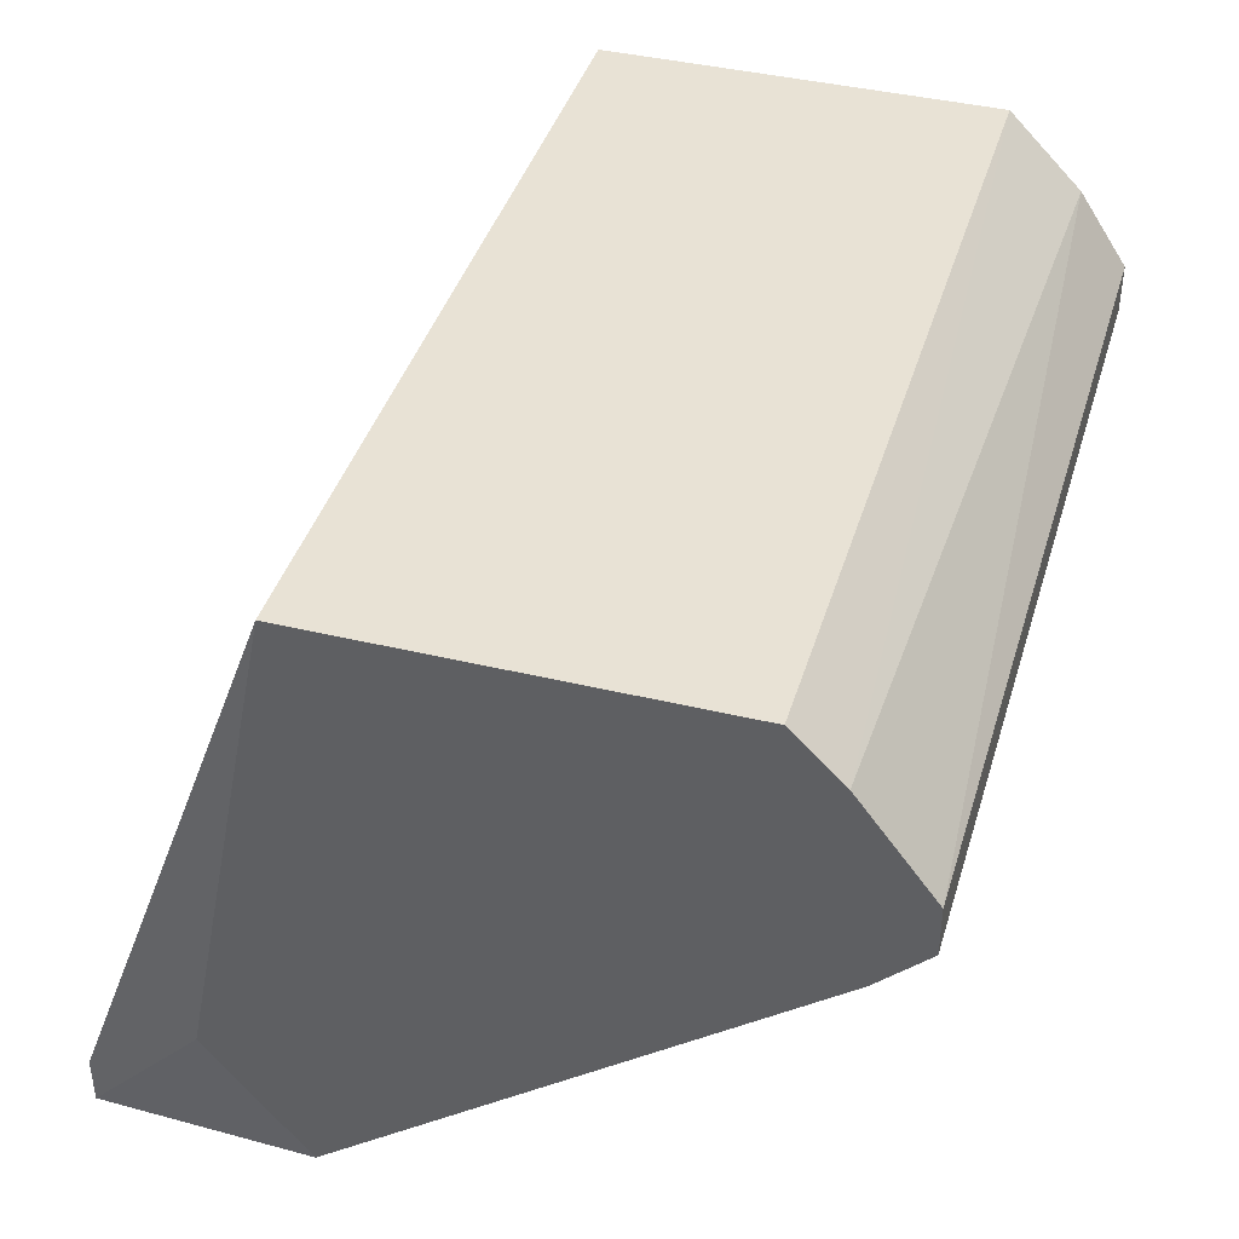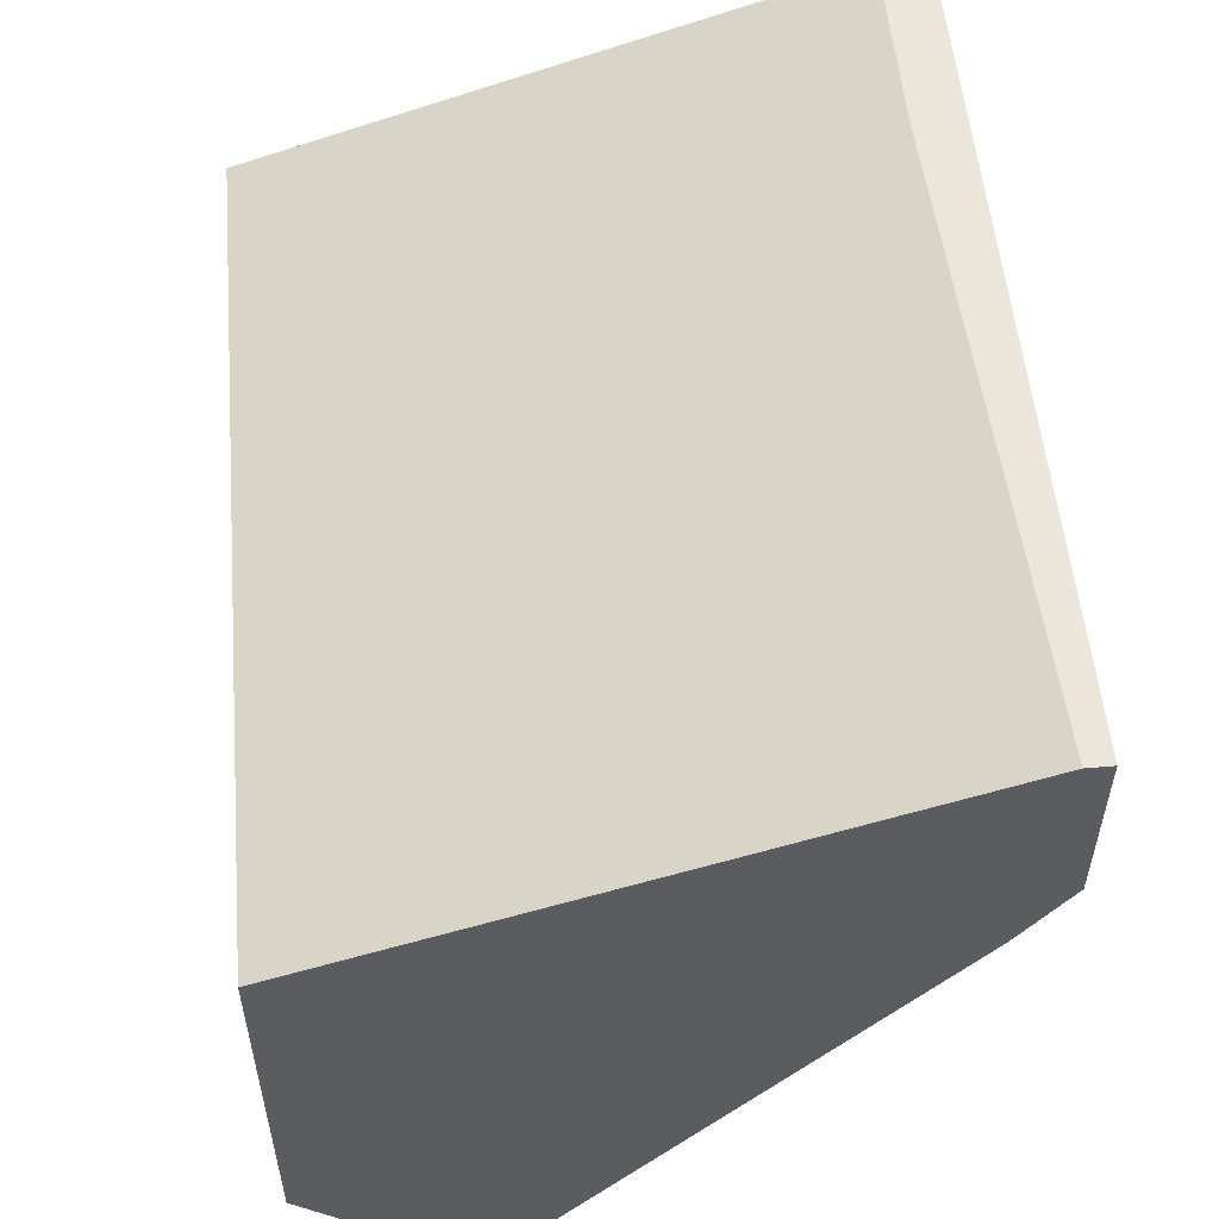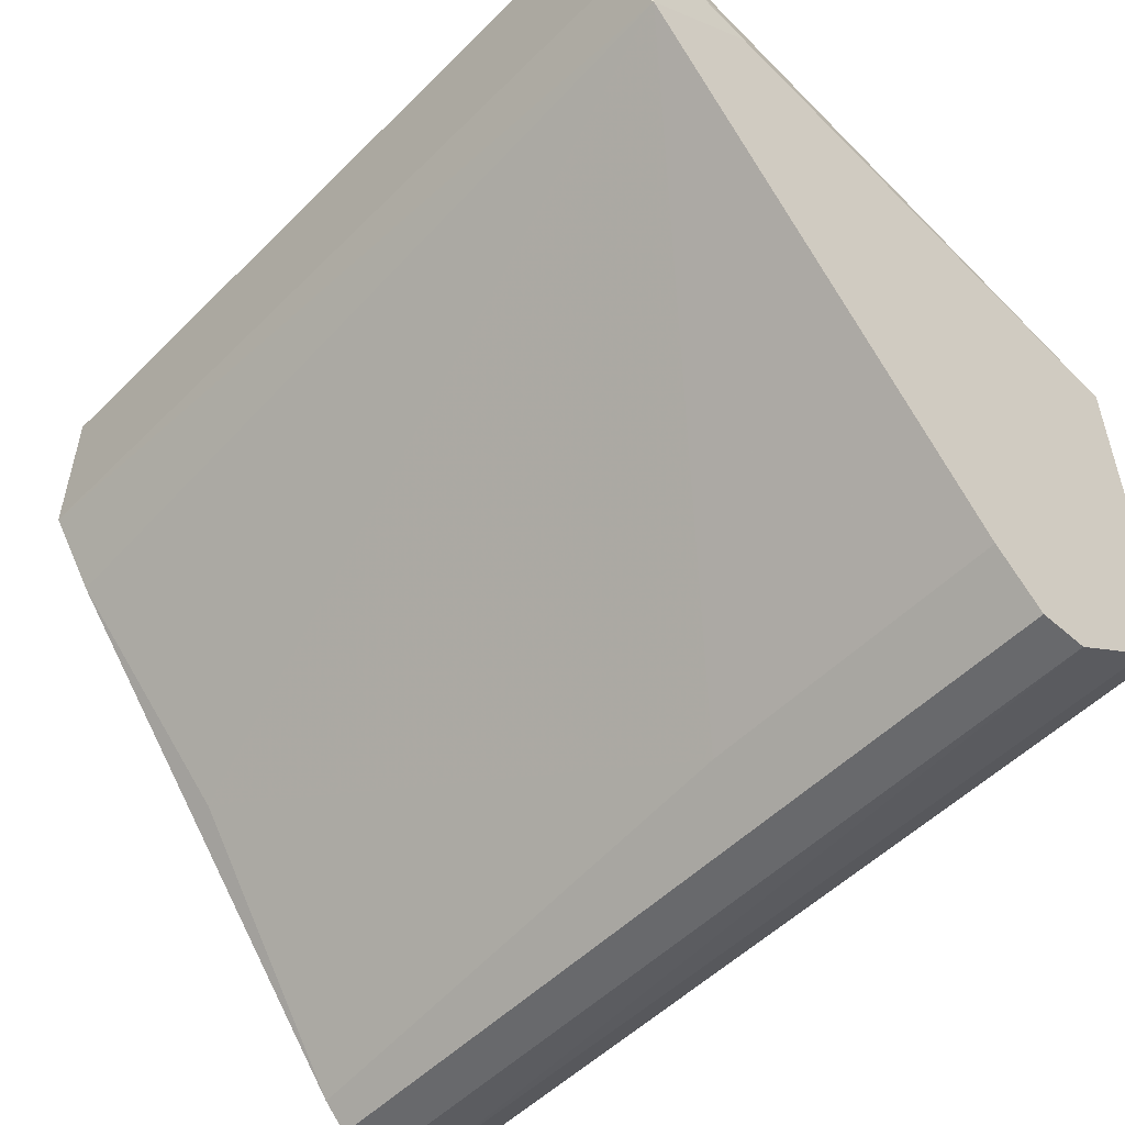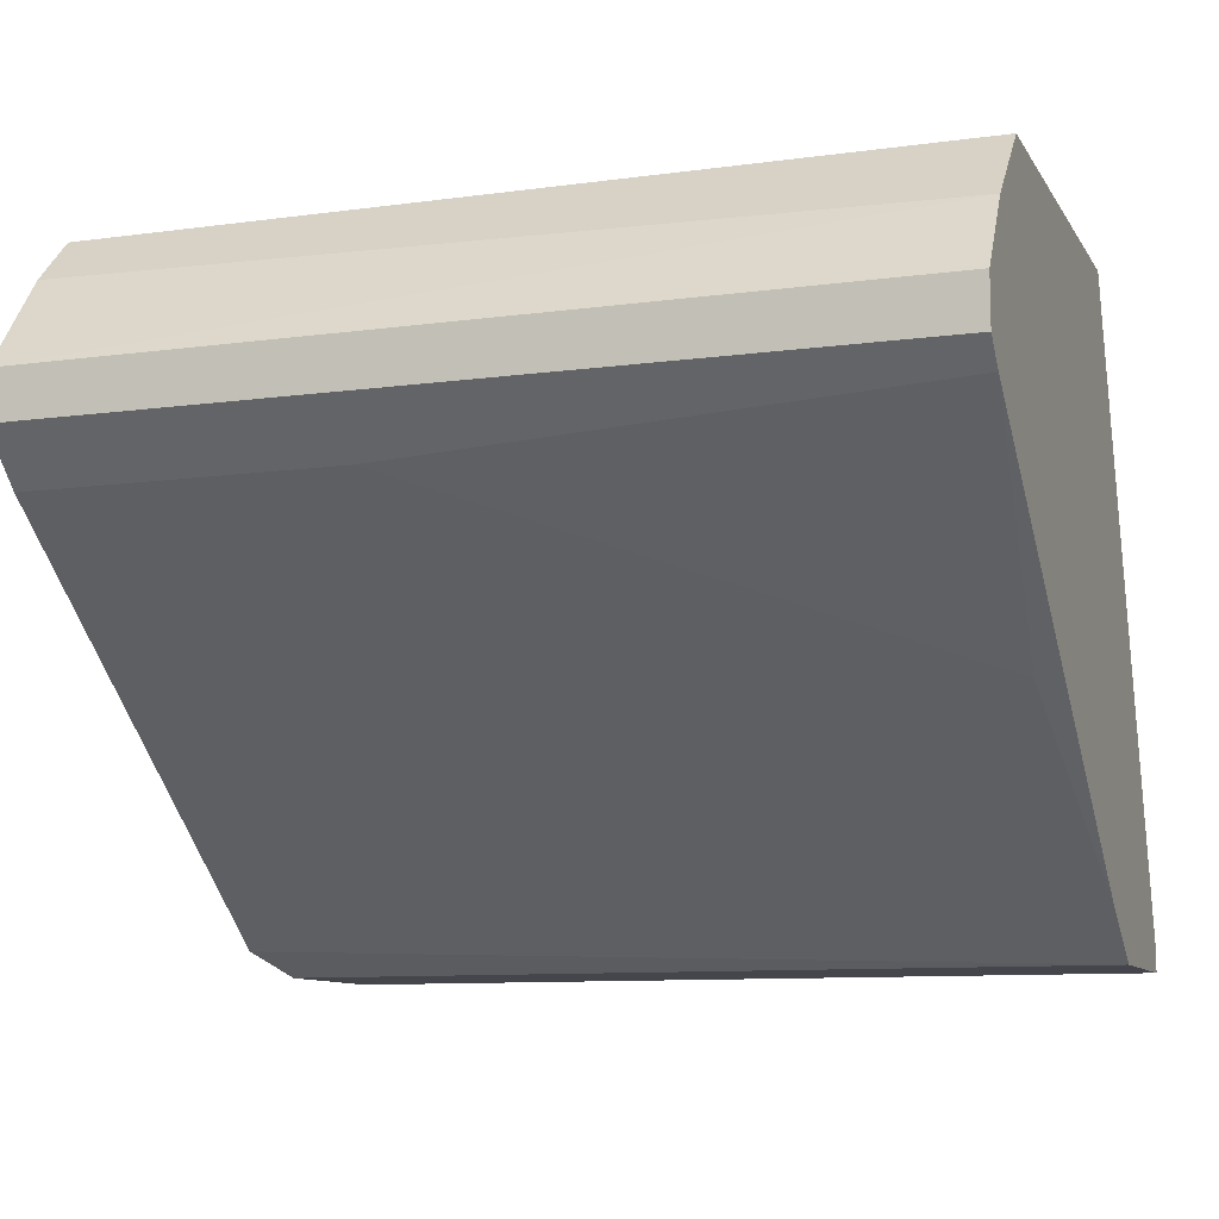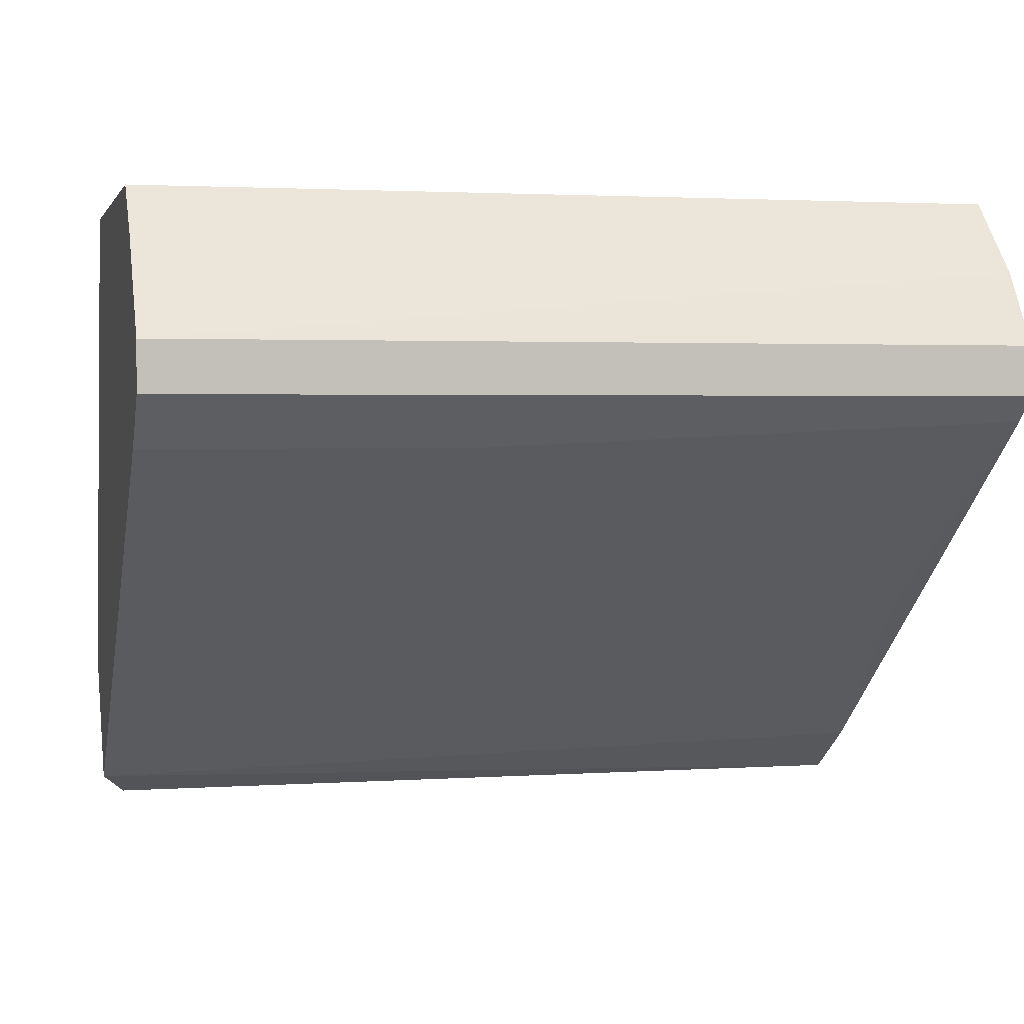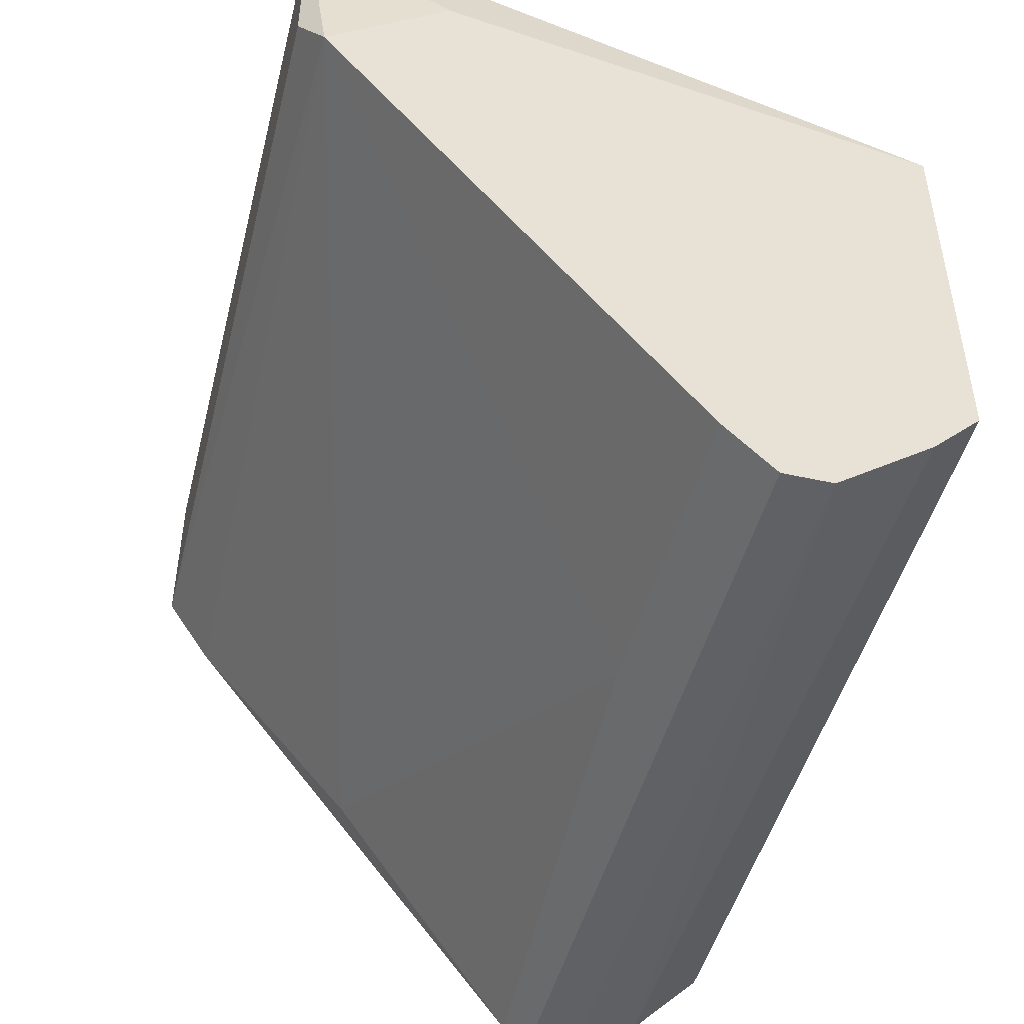
<metadata>
{"format":"obj","ext":"obj","renderer":"f3d","projection":"perspective","resolution":1024,"background":"white","views":[{"elev":40.8,"azim":-73.6,"up":"+Z"},{"elev":54.3,"azim":84.9,"up":"+Y"},{"elev":-52.8,"azim":-133.4,"up":"+Y"},{"elev":-10.1,"azim":19.3,"up":"+Z"},{"elev":2.3,"azim":-13.5,"up":"+Z"},{"elev":-47.1,"azim":-104.1,"up":"+Y"}]}
</metadata>
<code>
v -0.01455 -0.0464 -0.001576
v -0.01455 -0.03175 5.2e-05
v -0.01455 -0.03175 -0.0203
v -0.01455 -0.02849 -0.01623
v -0.01455 -0.04885 -0.006462
v -0.01455 -0.04885 -0.004836
v -0.01455 -0.04722 -0.008091
v -0.01455 -0.04477 5.2e-05
v 0.01395 -0.04803 -0.007277
v 0.01395 -0.03175 5.2e-05
v 0.01395 -0.04885 -0.006462
v 0.01395 -0.04885 -0.004836
v 0.01395 -0.02442 -0.0203
v 0.01395 -0.02442 -0.02112
v 0.01395 -0.04722 -0.002391
v 0.01395 -0.03256 -0.01949
v 0.01395 -0.04477 5.2e-05
v 0.01395 -0.03012 -0.02112
v -0.007223 -0.02442 -0.01949
v 0.01313 -0.03989 -0.01379
v -0.003966 -0.04722 -0.008091
v -0.01374 -0.02442 -0.02112
v -0.01374 -0.02442 -0.01949
v -0.01374 -0.03012 -0.02112
f 21 9 11
f 13 10 12
f 10 2 8
f 2 5 8
f 13 12 16
f 2 10 23
f 12 10 17
f 10 8 17
f 16 12 9
f 5 2 3
f 13 16 18
f 16 3 18
f 3 24 18
f 23 13 22
f 24 3 22
f 18 24 22
f 5 12 6
f 8 5 6
f 13 18 14
f 22 13 14
f 18 22 14
f 12 17 15
f 6 12 15
f 2 23 4
f 3 2 4
f 23 22 4
f 22 3 4
f 5 3 7
f 21 5 7
f 3 21 7
f 16 9 20
f 3 16 20
f 9 21 20
f 21 3 20
f 10 13 19
f 23 10 19
f 13 23 19
f 17 8 1
f 8 6 1
f 15 17 1
f 6 15 1
f 12 5 11
f 9 12 11
f 5 21 11

</code>
